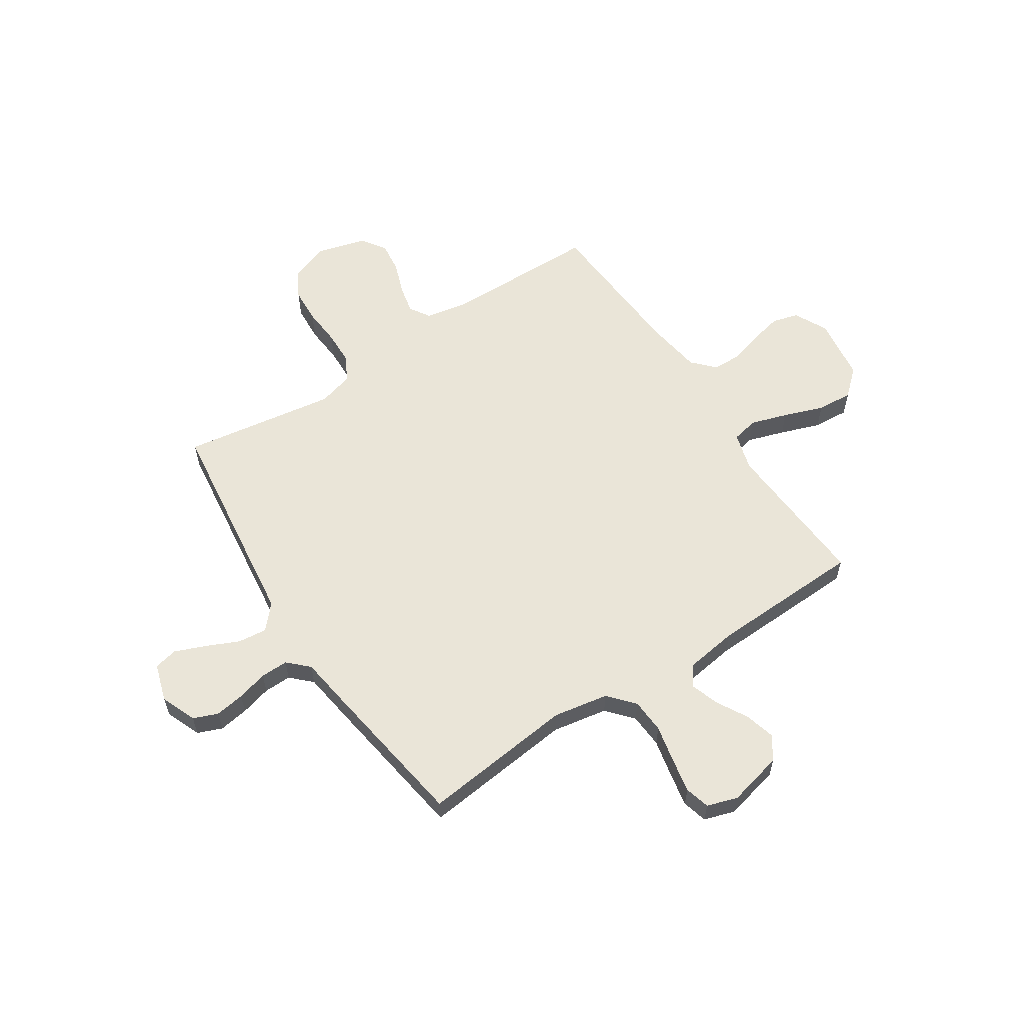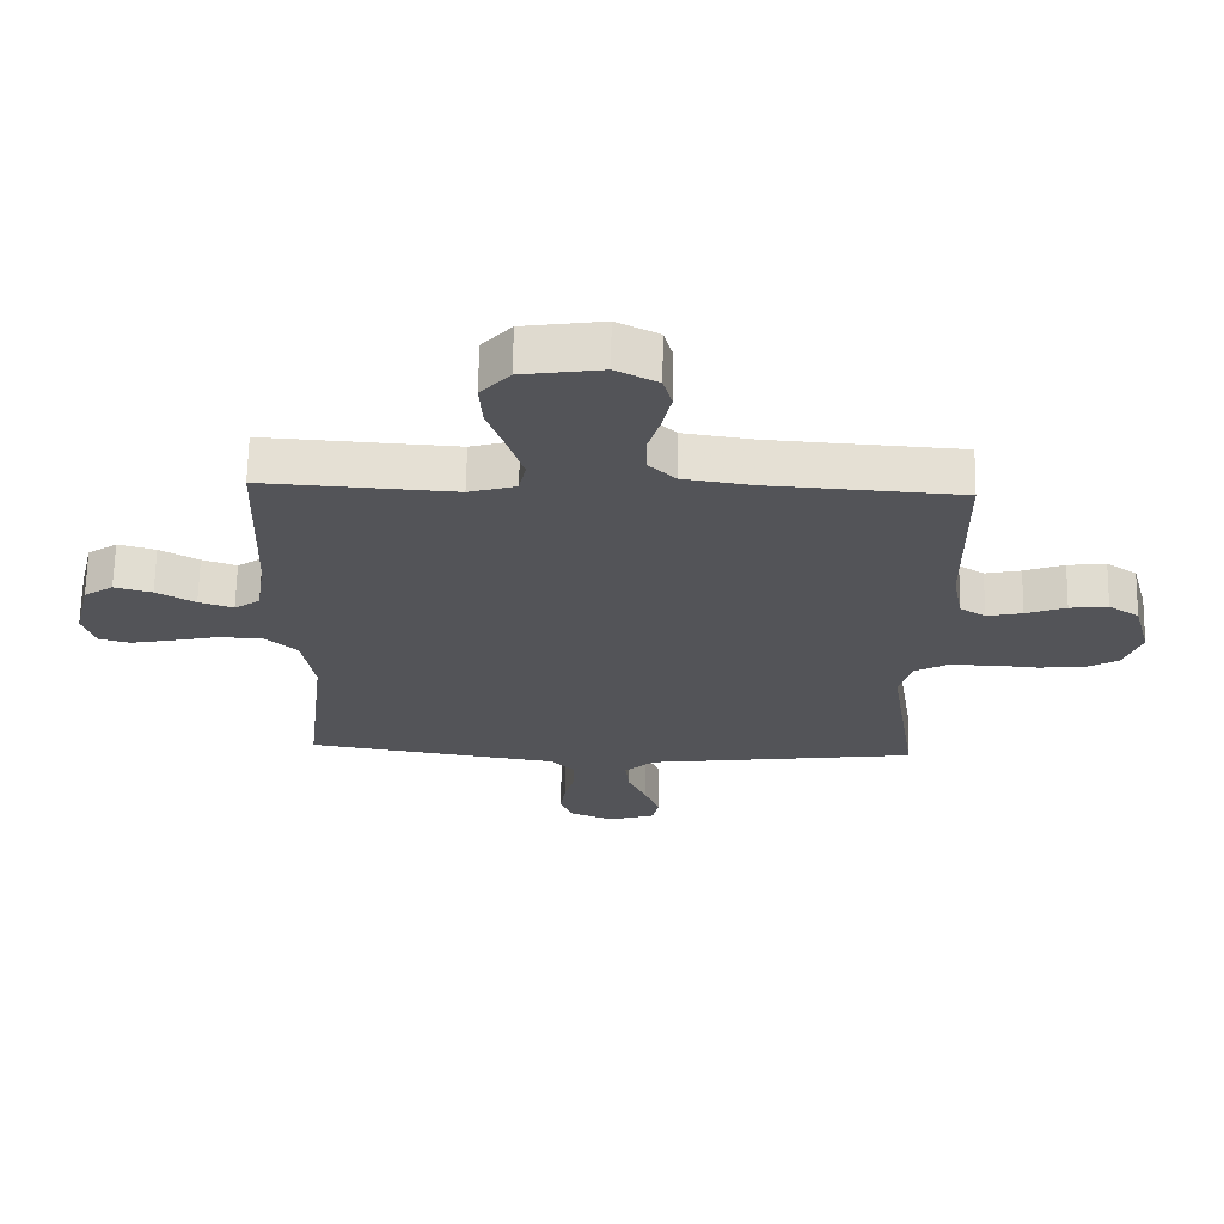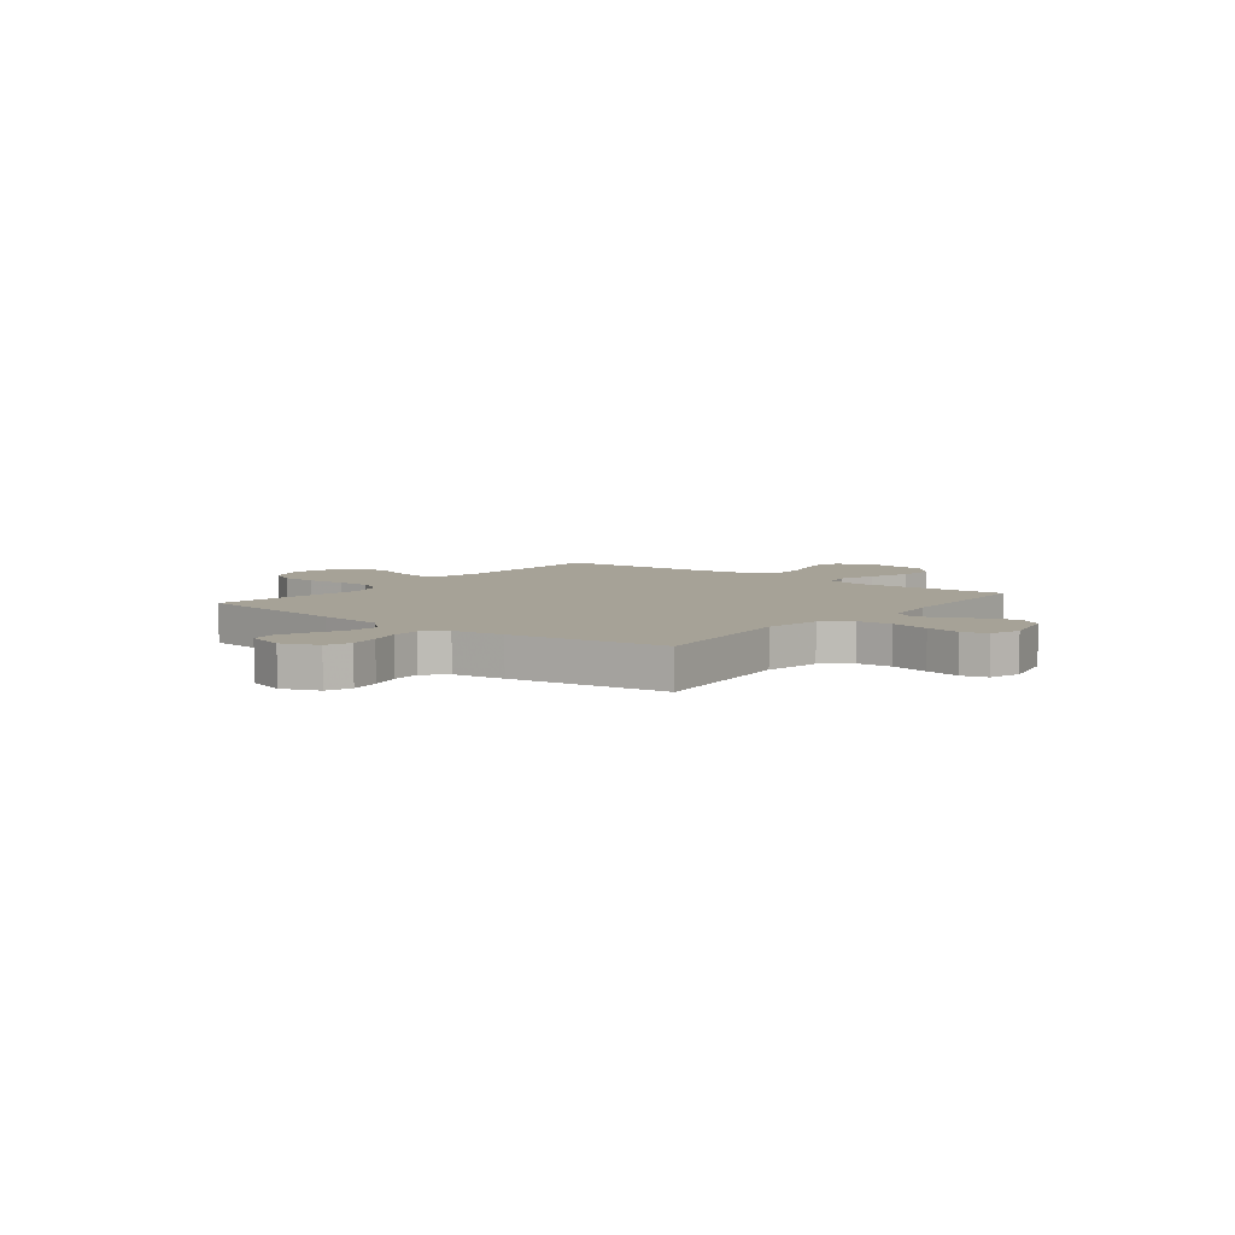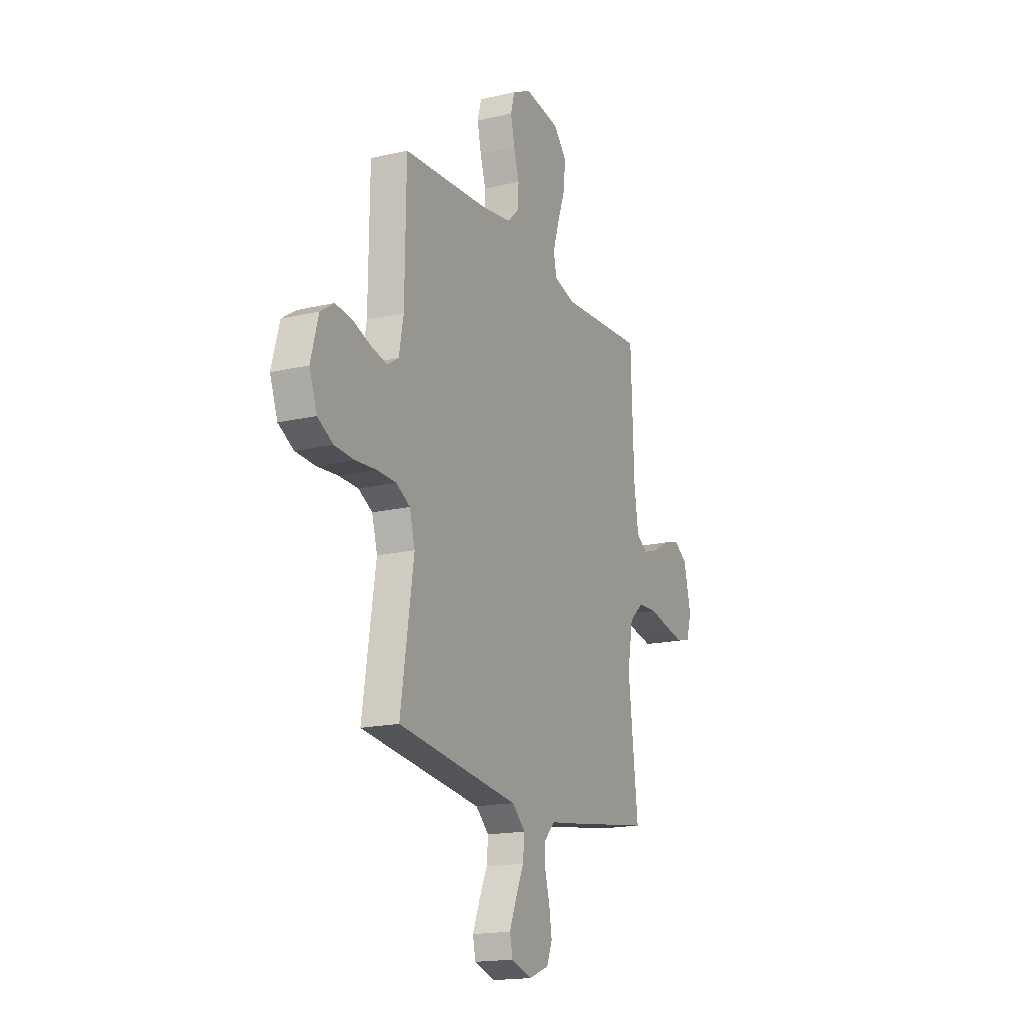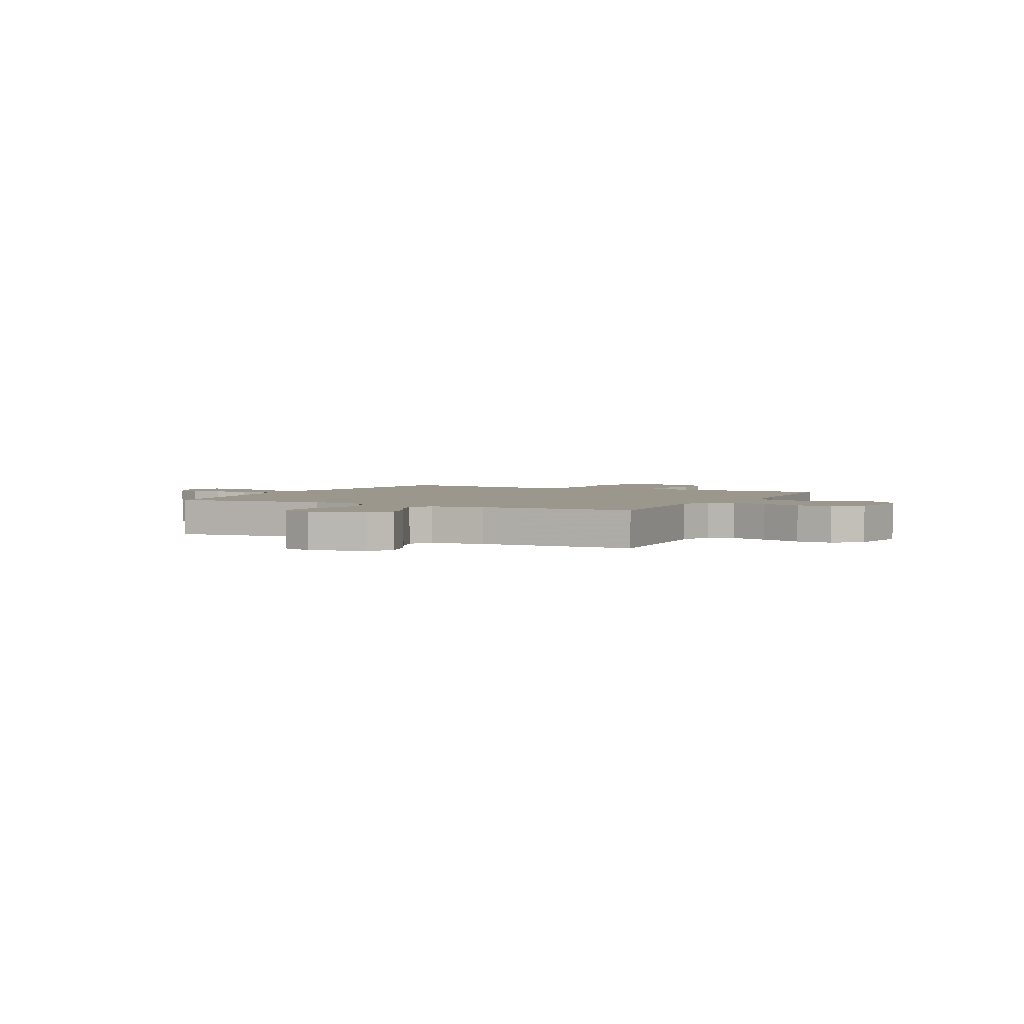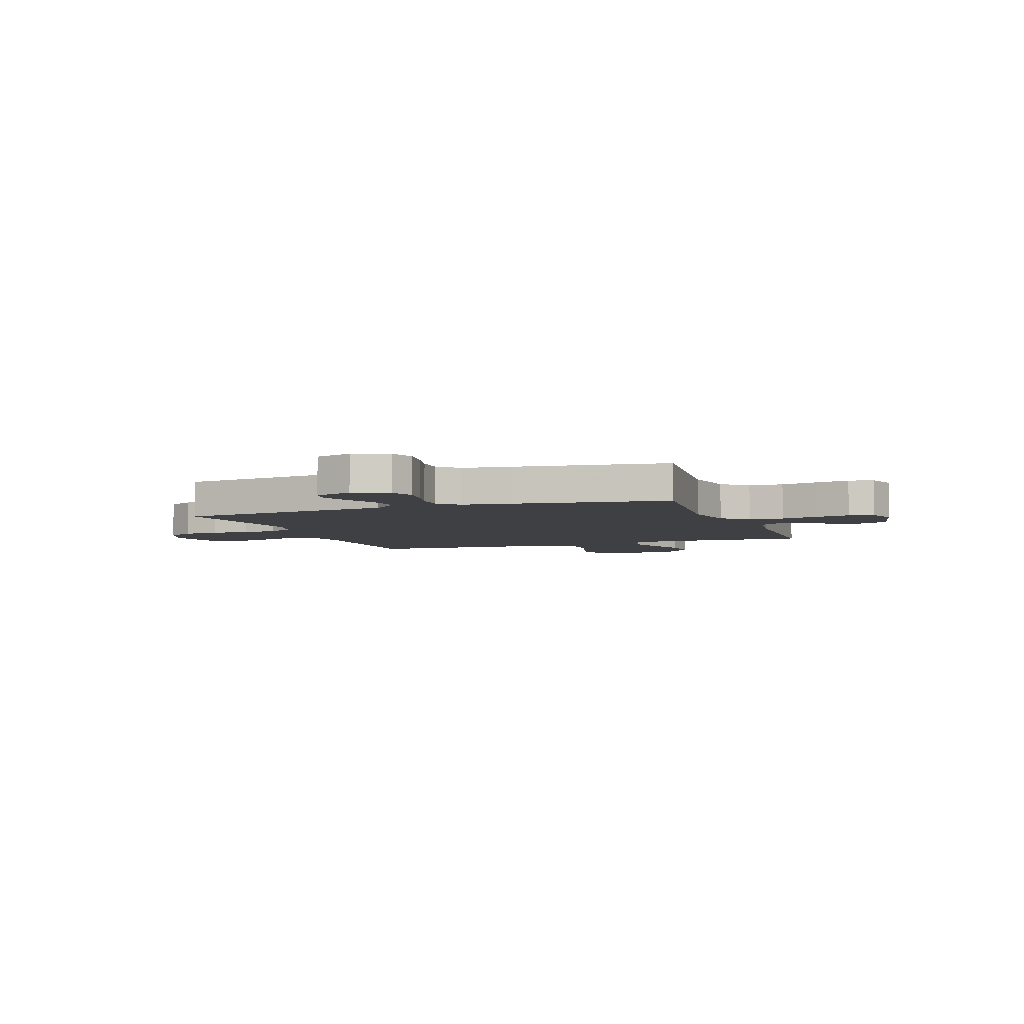
<metadata>
{"format":"obj","ext":"obj","renderer":"f3d","projection":"perspective","resolution":1024,"background":"white","views":[{"elev":59.1,"azim":-123.2,"up":"+Y"},{"elev":66.4,"azim":1.1,"up":"+Z"},{"elev":6.4,"azim":-141.9,"up":"+Y"},{"elev":-17.4,"azim":115.0,"up":"+Z"},{"elev":2.7,"azim":-62.9,"up":"+Y"},{"elev":-5.0,"azim":-159.9,"up":"+Y"}]}
</metadata>
<code>
v -0.5 0.07 0.5
v -0.2 0.07 0.482
v -0.126 0.07 0.503
v -0.115 0.07 0.555
v -0.138 0.07 0.627
v -0.166 0.07 0.705
v -0.171 0.07 0.775
v -0.125 0.07 0.826
v 0 0.07 0.844
v 0.066 0.07 0.811
v 0.08 0.07 0.76
v 0.066 0.07 0.697
v 0.047 0.07 0.633
v 0.048 0.07 0.576
v 0.091 0.07 0.535
v 0.2 0.07 0.519
v 0.5 0.07 0.5
v 0.504 0.07 0.2
v 0.52 0.07 0.114
v 0.56 0.07 0.089
v 0.616 0.07 0.101
v 0.679 0.07 0.124
v 0.739 0.07 0.131
v 0.787 0.07 0.099
v 0.814 0.07 0
v 0.787 0.07 -0.074
v 0.733 0.07 -0.104
v 0.663 0.07 -0.108
v 0.589 0.07 -0.102
v 0.522 0.07 -0.104
v 0.473 0.07 -0.131
v 0.454 0.07 -0.2
v 0.5 0.07 -0.5
v 0.2 0.07 -0.538
v 0.072 0.07 -0.554
v 0.025 0.07 -0.596
v 0.031 0.07 -0.653
v 0.06 0.07 -0.717
v 0.084 0.07 -0.777
v 0.074 0.07 -0.823
v 0 0.07 -0.846
v -0.07 0.07 -0.818
v -0.089 0.07 -0.77
v -0.08 0.07 -0.712
v -0.064 0.07 -0.652
v -0.063 0.07 -0.598
v -0.101 0.07 -0.559
v -0.2 0.07 -0.545
v -0.5 0.07 -0.5
v -0.466 0.07 -0.2
v -0.485 0.07 -0.092
v -0.535 0.07 -0.048
v -0.603 0.07 -0.044
v -0.677 0.07 -0.06
v -0.744 0.07 -0.073
v -0.793 0.07 -0.06
v -0.812 0.07 0
v -0.786 0.07 0.108
v -0.74 0.07 0.138
v -0.681 0.07 0.122
v -0.62 0.07 0.088
v -0.566 0.07 0.07
v -0.526 0.07 0.097
v -0.511 0.07 0.2
v -0.5 0 0.5
v -0.2 0 0.482
v -0.126 0 0.503
v -0.115 0 0.555
v -0.138 0 0.627
v -0.166 0 0.705
v -0.171 0 0.775
v -0.125 0 0.826
v 0 0 0.844
v 0.066 0 0.811
v 0.08 0 0.76
v 0.066 0 0.697
v 0.047 0 0.633
v 0.048 0 0.576
v 0.091 0 0.535
v 0.2 0 0.519
v 0.5 0 0.5
v 0.504 0 0.2
v 0.52 0 0.114
v 0.56 0 0.089
v 0.616 0 0.101
v 0.679 0 0.124
v 0.739 0 0.131
v 0.787 0 0.099
v 0.814 0 0
v 0.787 0 -0.074
v 0.733 0 -0.104
v 0.663 0 -0.108
v 0.589 0 -0.102
v 0.522 0 -0.104
v 0.473 0 -0.131
v 0.454 0 -0.2
v 0.5 0 -0.5
v 0.2 0 -0.538
v 0.072 0 -0.554
v 0.025 0 -0.596
v 0.031 0 -0.653
v 0.06 0 -0.717
v 0.084 0 -0.777
v 0.074 0 -0.823
v 0 0 -0.846
v -0.07 0 -0.818
v -0.089 0 -0.77
v -0.08 0 -0.712
v -0.064 0 -0.652
v -0.063 0 -0.598
v -0.101 0 -0.559
v -0.2 0 -0.545
v -0.5 0 -0.5
v -0.466 0 -0.2
v -0.485 0 -0.092
v -0.535 0 -0.048
v -0.603 0 -0.044
v -0.677 0 -0.06
v -0.744 0 -0.073
v -0.793 0 -0.06
v -0.812 0 0
v -0.786 0 0.108
v -0.74 0 0.138
v -0.681 0 0.122
v -0.62 0 0.088
v -0.566 0 0.07
v -0.526 0 0.097
v -0.511 0 0.2
f 58 59 60 61
f 58 61 62
f 57 58 62
f 56 57 62
f 53 54 55 56
f 53 56 62
f 52 53 62 63
f 47 48 49 50
f 47 50 51
f 46 47 51
f 42 43 44 45
f 40 41 42 45
f 40 45 46
f 37 38 39 40
f 37 40 46
f 36 37 46 51
f 32 33 34 35
f 31 32 35 36
f 26 27 28 29
f 26 29 30
f 25 26 30
f 24 25 30
f 21 22 23 24
f 20 21 24 30
f 19 20 30 31
f 16 17 18
f 15 16 18 19
f 14 15 19 31
f 10 11 12 13
f 8 9 10 13
f 8 13 14
f 5 6 7 8
f 4 5 8 14
f 3 4 14 31
f 64 1 2
f 51 52 63 64
f 31 36 51 64
f 2 3 31 64
f 125 124 123 122
f 126 125 122
f 126 122 121
f 126 121 120
f 120 119 118 117
f 126 120 117
f 127 126 117 116
f 114 113 112 111
f 115 114 111
f 115 111 110
f 109 108 107 106
f 109 106 105 104
f 110 109 104
f 104 103 102 101
f 110 104 101
f 115 110 101 100
f 99 98 97 96
f 100 99 96 95
f 93 92 91 90
f 94 93 90
f 94 90 89
f 94 89 88
f 88 87 86 85
f 94 88 85 84
f 95 94 84 83
f 82 81 80
f 83 82 80 79
f 95 83 79 78
f 77 76 75 74
f 77 74 73 72
f 78 77 72
f 72 71 70 69
f 78 72 69 68
f 95 78 68 67
f 66 65 128
f 128 127 116 115
f 128 115 100 95
f 128 95 67 66
f 1 65 66 2
f 2 66 67 3
f 3 67 68 4
f 4 68 69 5
f 5 69 70 6
f 6 70 71 7
f 7 71 72 8
f 8 72 73 9
f 9 73 74 10
f 10 74 75 11
f 11 75 76 12
f 12 76 77 13
f 13 77 78 14
f 14 78 79 15
f 15 79 80 16
f 16 80 81 17
f 17 81 82 18
f 18 82 83 19
f 19 83 84 20
f 20 84 85 21
f 21 85 86 22
f 22 86 87 23
f 23 87 88 24
f 24 88 89 25
f 25 89 90 26
f 26 90 91 27
f 27 91 92 28
f 28 92 93 29
f 29 93 94 30
f 30 94 95 31
f 31 95 96 32
f 32 96 97 33
f 33 97 98 34
f 34 98 99 35
f 35 99 100 36
f 36 100 101 37
f 37 101 102 38
f 38 102 103 39
f 39 103 104 40
f 40 104 105 41
f 41 105 106 42
f 42 106 107 43
f 43 107 108 44
f 44 108 109 45
f 45 109 110 46
f 46 110 111 47
f 47 111 112 48
f 48 112 113 49
f 49 113 114 50
f 50 114 115 51
f 51 115 116 52
f 52 116 117 53
f 53 117 118 54
f 54 118 119 55
f 55 119 120 56
f 56 120 121 57
f 57 121 122 58
f 58 122 123 59
f 59 123 124 60
f 60 124 125 61
f 61 125 126 62
f 62 126 127 63
f 63 127 128 64
f 64 128 65 1

</code>
